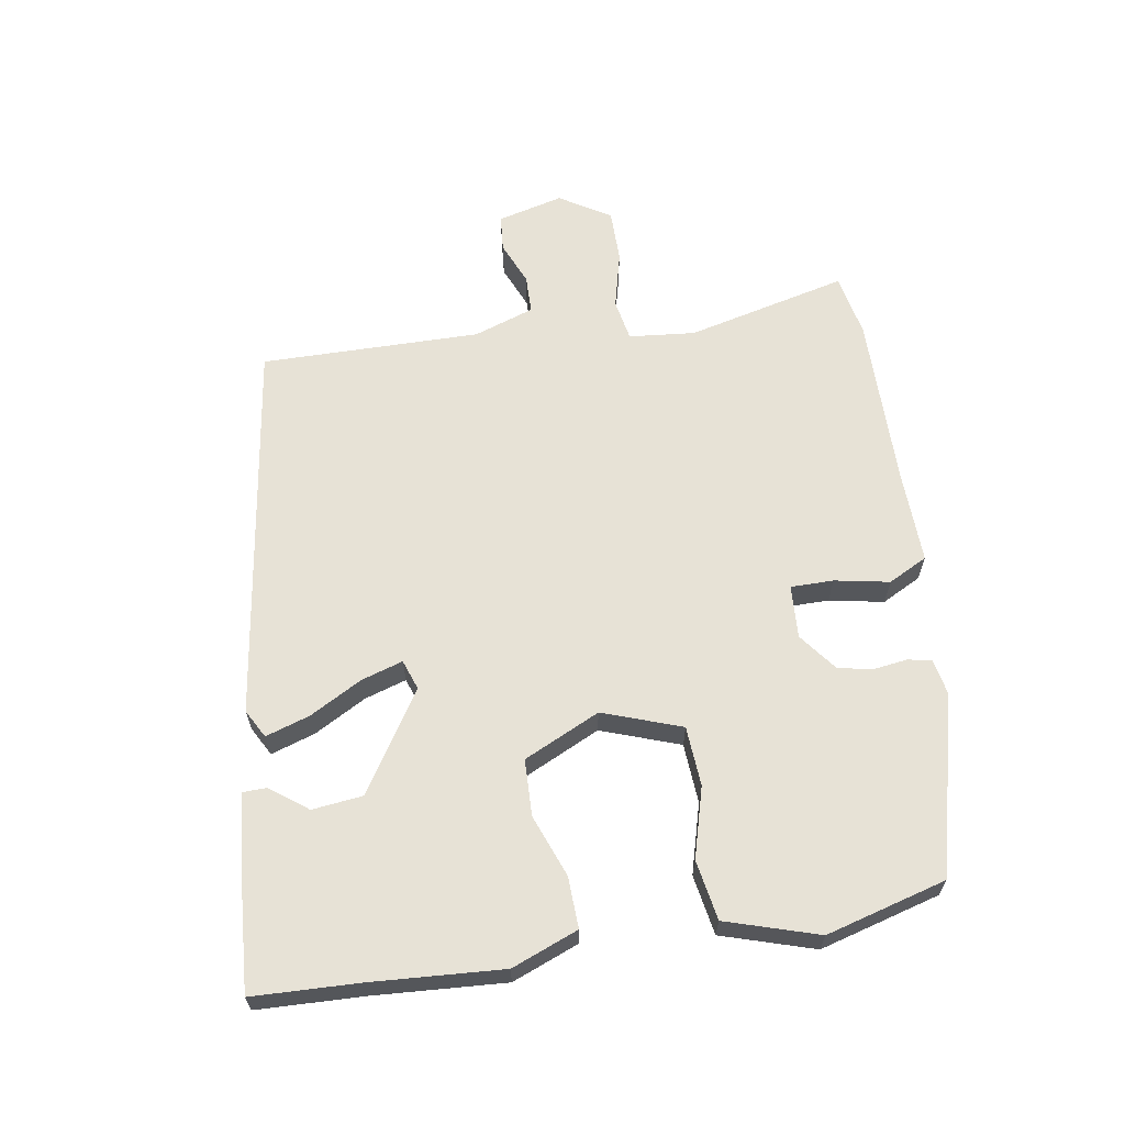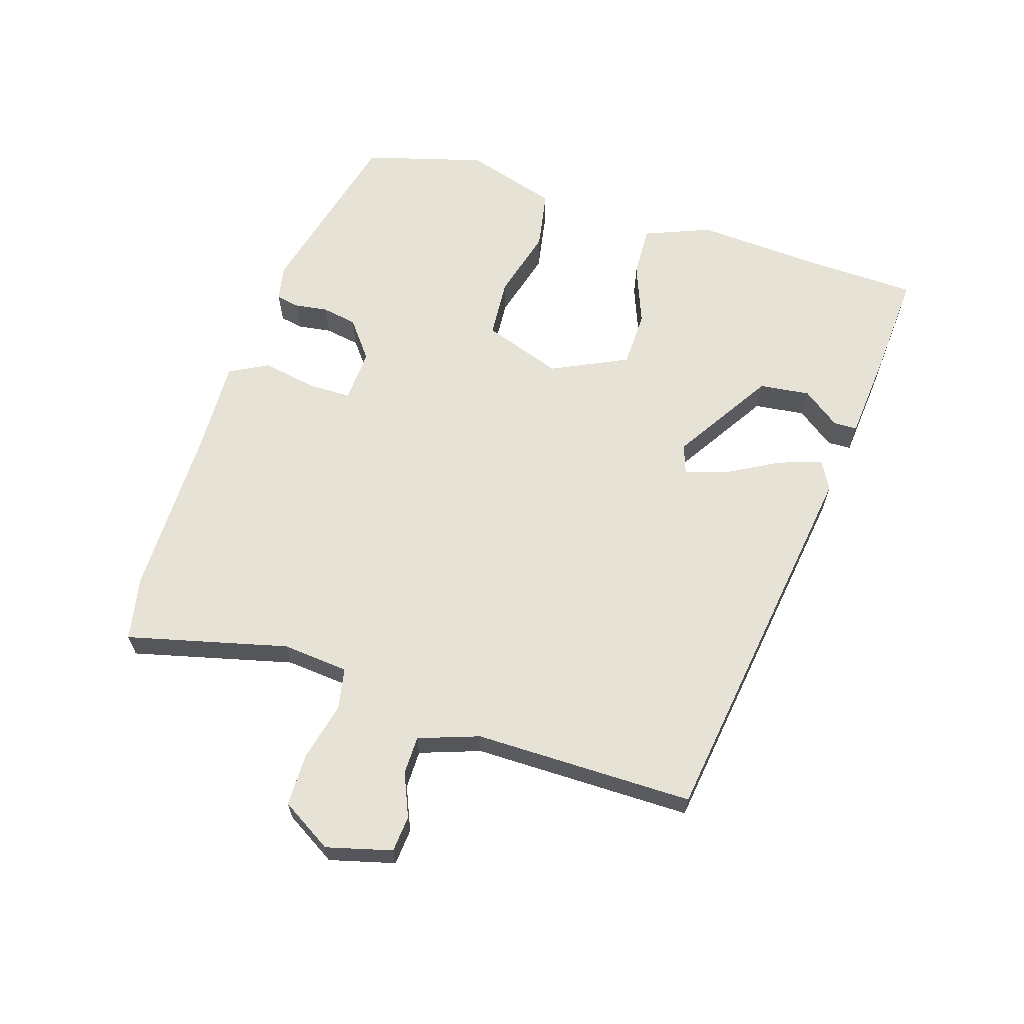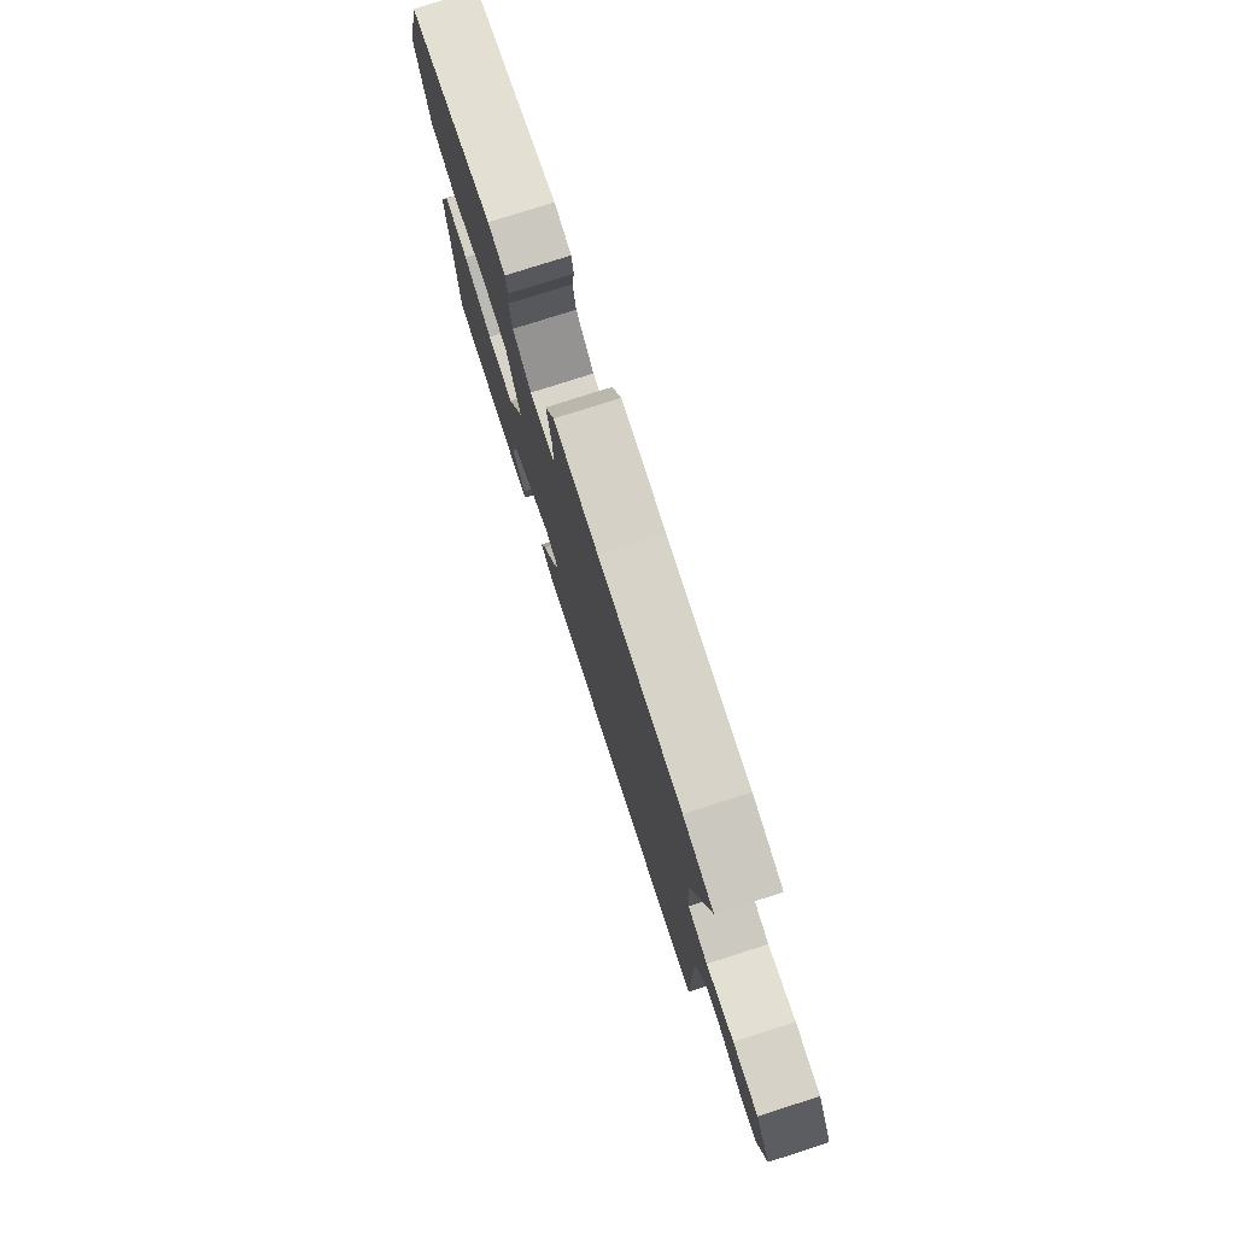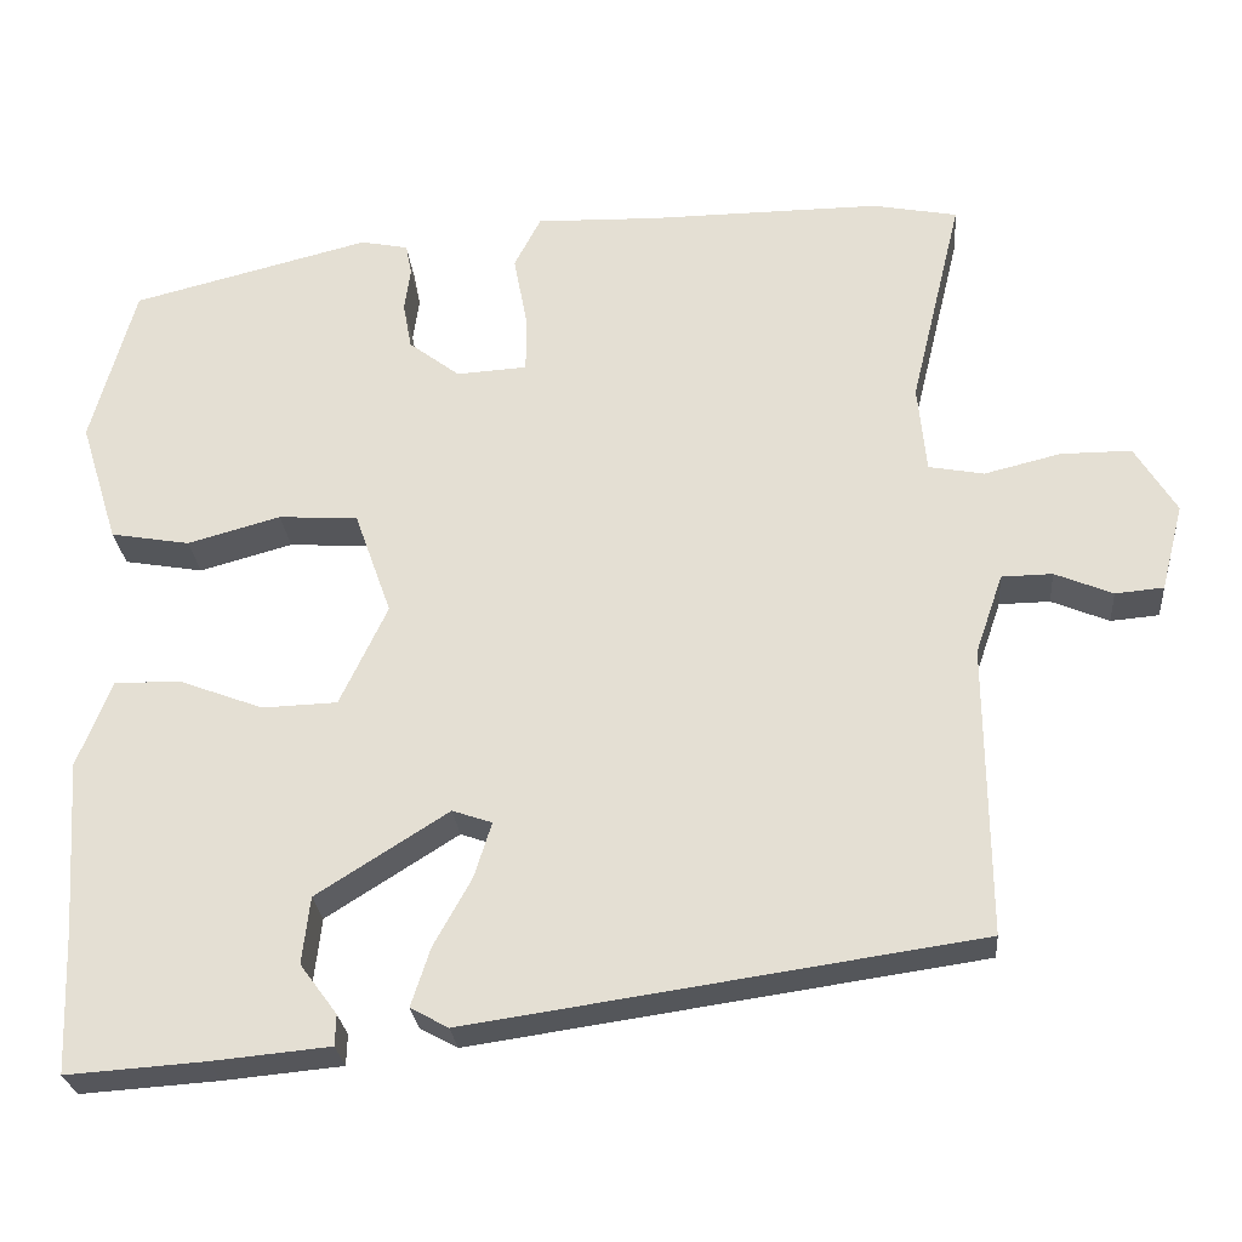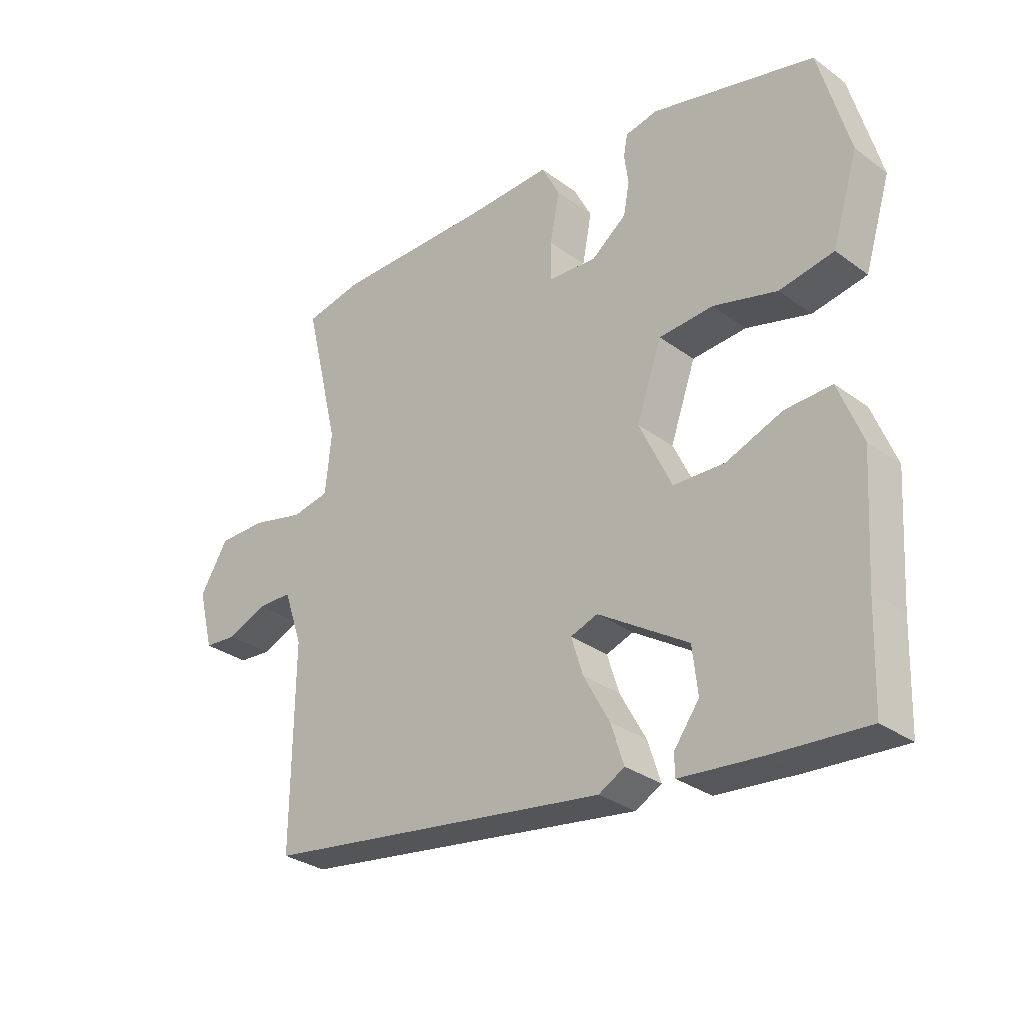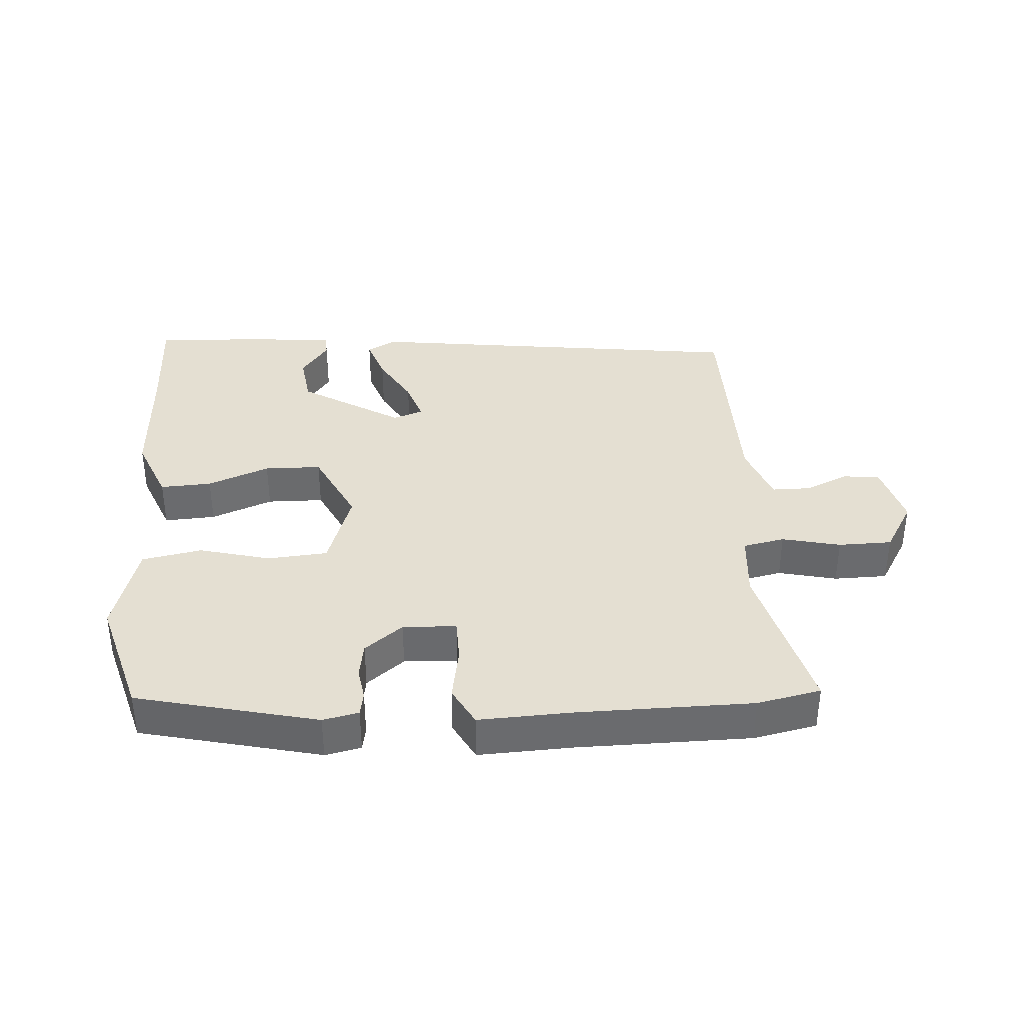
<metadata>
{"format":"obj","ext":"obj","renderer":"f3d","projection":"perspective","resolution":1024,"background":"white","views":[{"elev":63.6,"azim":-99.2,"up":"+Y"},{"elev":63.9,"azim":107.2,"up":"+Y"},{"elev":77.6,"azim":72.3,"up":"+Z"},{"elev":-26.4,"azim":5.0,"up":"+Z"},{"elev":-30.7,"azim":-136.2,"up":"+Z"},{"elev":37.0,"azim":-4.7,"up":"+Y"}]}
</metadata>
<code>
v -0.489 0.07 0.43
v -0.213 0.07 0.5
v -0.158 0.07 0.489
v -0.151 0.07 0.453
v -0.158 0.07 0.402
v -0.148 0.07 0.348
v -0.089 0.07 0.303
v -0.007 0.07 0.308
v -0.007 0.07 0.374
v -0.023 0.07 0.458
v 0.008 0.07 0.518
v 0.151 0.07 0.514
v 0.419 0.07 0.516
v 0.517 0.07 0.497
v 0.457 0.07 0.249
v 0.467 0.07 0.147
v 0.531 0.07 0.135
v 0.62 0.07 0.157
v 0.702 0.07 0.157
v 0.75 0.07 0.079
v 0.724 0.07 -0.022
v 0.668 0.07 -0.027
v 0.601 0.07 0.001
v 0.542 0.07 0
v 0.51 0.07 -0.093
v 0.513 0.07 -0.431
v -0.077 0.07 -0.517
v -0.121 0.07 -0.493
v -0.099 0.07 -0.425
v -0.055 0.07 -0.345
v -0.035 0.07 -0.281
v -0.081 0.07 -0.265
v -0.234 0.07 -0.362
v -0.243 0.07 -0.44
v -0.2 0.07 -0.498
v -0.201 0.07 -0.534
v -0.338 0.07 -0.547
v -0.498 0.07 -0.558
v -0.504 0.07 -0.393
v -0.517 0.07 -0.193
v -0.477 0.07 -0.091
v -0.398 0.07 -0.094
v -0.303 0.07 -0.13
v -0.216 0.07 -0.127
v -0.161 0.07 -0.01
v -0.204 0.07 0.111
v -0.296 0.07 0.117
v -0.404 0.07 0.087
v -0.496 0.07 0.103
v -0.54 0.07 0.245
v -0.489 0 0.43
v -0.213 0 0.5
v -0.158 0 0.489
v -0.151 0 0.453
v -0.158 0 0.402
v -0.148 0 0.348
v -0.089 0 0.303
v -0.007 0 0.308
v -0.007 0 0.374
v -0.023 0 0.458
v 0.008 0 0.518
v 0.151 0 0.514
v 0.419 0 0.516
v 0.517 0 0.497
v 0.457 0 0.249
v 0.467 0 0.147
v 0.531 0 0.135
v 0.62 0 0.157
v 0.702 0 0.157
v 0.75 0 0.079
v 0.724 0 -0.022
v 0.668 0 -0.027
v 0.601 0 0.001
v 0.542 0 0
v 0.51 0 -0.093
v 0.513 0 -0.431
v -0.077 0 -0.517
v -0.121 0 -0.493
v -0.099 0 -0.425
v -0.055 0 -0.345
v -0.035 0 -0.281
v -0.081 0 -0.265
v -0.234 0 -0.362
v -0.243 0 -0.44
v -0.2 0 -0.498
v -0.201 0 -0.534
v -0.338 0 -0.547
v -0.498 0 -0.558
v -0.504 0 -0.393
v -0.517 0 -0.193
v -0.477 0 -0.091
v -0.398 0 -0.094
v -0.303 0 -0.13
v -0.216 0 -0.127
v -0.161 0 -0.01
v -0.204 0 0.111
v -0.296 0 0.117
v -0.404 0 0.087
v -0.496 0 0.103
v -0.54 0 0.245
f 47 48 49 50
f 46 47 50 1
f 40 41 42 43
f 39 40 43 44
f 38 39 44
f 37 38 44
f 34 35 36 37
f 33 34 37 44
f 32 33 44 45
f 27 28 29 30
f 25 26 27 30
f 24 25 30 31
f 20 21 22 23
f 20 23 24
f 17 18 19 20
f 16 17 20 24
f 12 13 14 15
f 12 15 16
f 9 10 11 12
f 8 9 12 16
f 7 8 16 24
f 2 3 4 5
f 46 1 2 5
f 45 46 5 6
f 7 24 31 32
f 6 7 32 45
f 100 99 98 97
f 51 100 97 96
f 93 92 91 90
f 94 93 90 89
f 94 89 88
f 94 88 87
f 87 86 85 84
f 94 87 84 83
f 95 94 83 82
f 80 79 78 77
f 80 77 76 75
f 81 80 75 74
f 73 72 71 70
f 74 73 70
f 70 69 68 67
f 74 70 67 66
f 65 64 63 62
f 66 65 62
f 62 61 60 59
f 66 62 59 58
f 74 66 58 57
f 55 54 53 52
f 55 52 51 96
f 56 55 96 95
f 82 81 74 57
f 95 82 57 56
f 1 51 52 2
f 2 52 53 3
f 3 53 54 4
f 4 54 55 5
f 5 55 56 6
f 6 56 57 7
f 7 57 58 8
f 8 58 59 9
f 9 59 60 10
f 10 60 61 11
f 11 61 62 12
f 12 62 63 13
f 13 63 64 14
f 14 64 65 15
f 15 65 66 16
f 16 66 67 17
f 17 67 68 18
f 18 68 69 19
f 19 69 70 20
f 20 70 71 21
f 21 71 72 22
f 22 72 73 23
f 23 73 74 24
f 24 74 75 25
f 25 75 76 26
f 26 76 77 27
f 27 77 78 28
f 28 78 79 29
f 29 79 80 30
f 30 80 81 31
f 31 81 82 32
f 32 82 83 33
f 33 83 84 34
f 34 84 85 35
f 35 85 86 36
f 36 86 87 37
f 37 87 88 38
f 38 88 89 39
f 39 89 90 40
f 40 90 91 41
f 41 91 92 42
f 42 92 93 43
f 43 93 94 44
f 44 94 95 45
f 45 95 96 46
f 46 96 97 47
f 47 97 98 48
f 48 98 99 49
f 49 99 100 50
f 50 100 51 1

</code>
